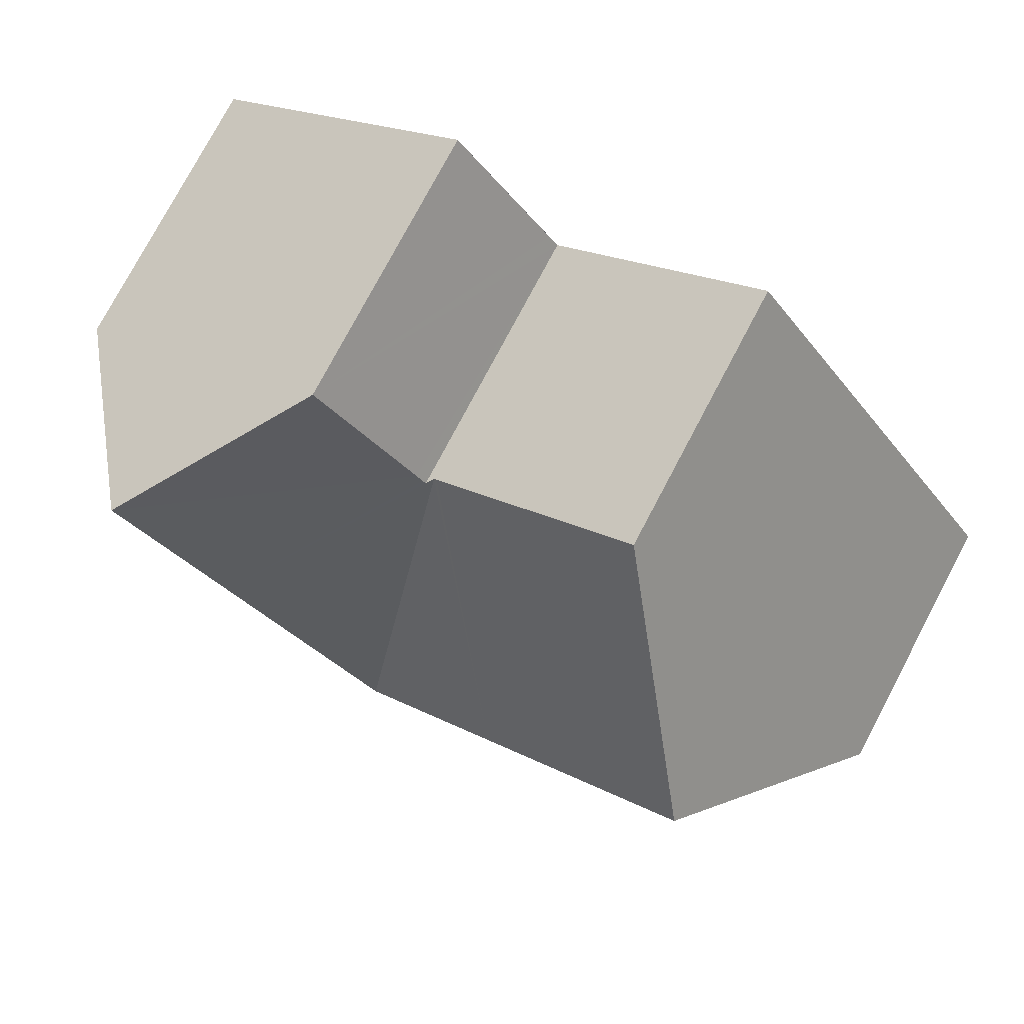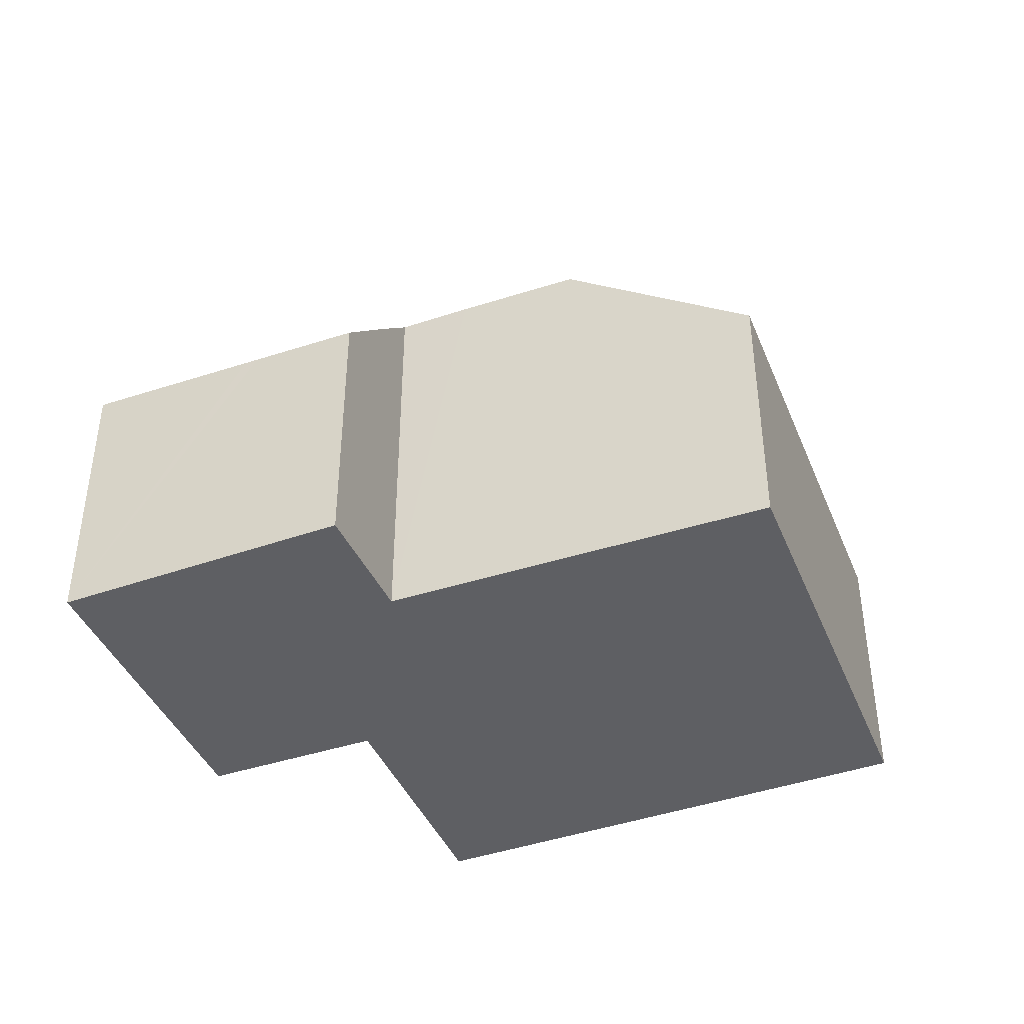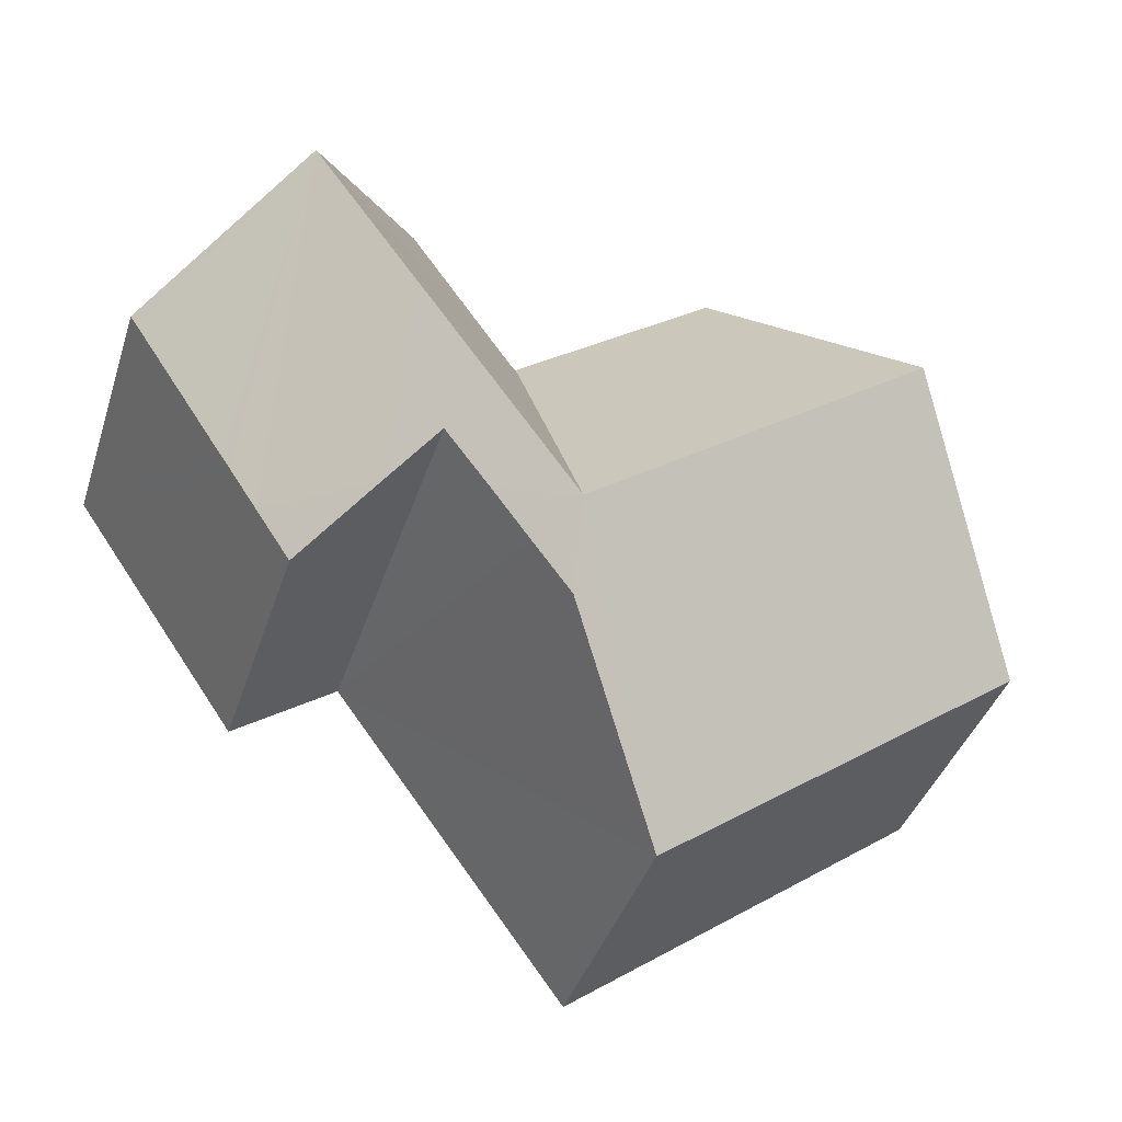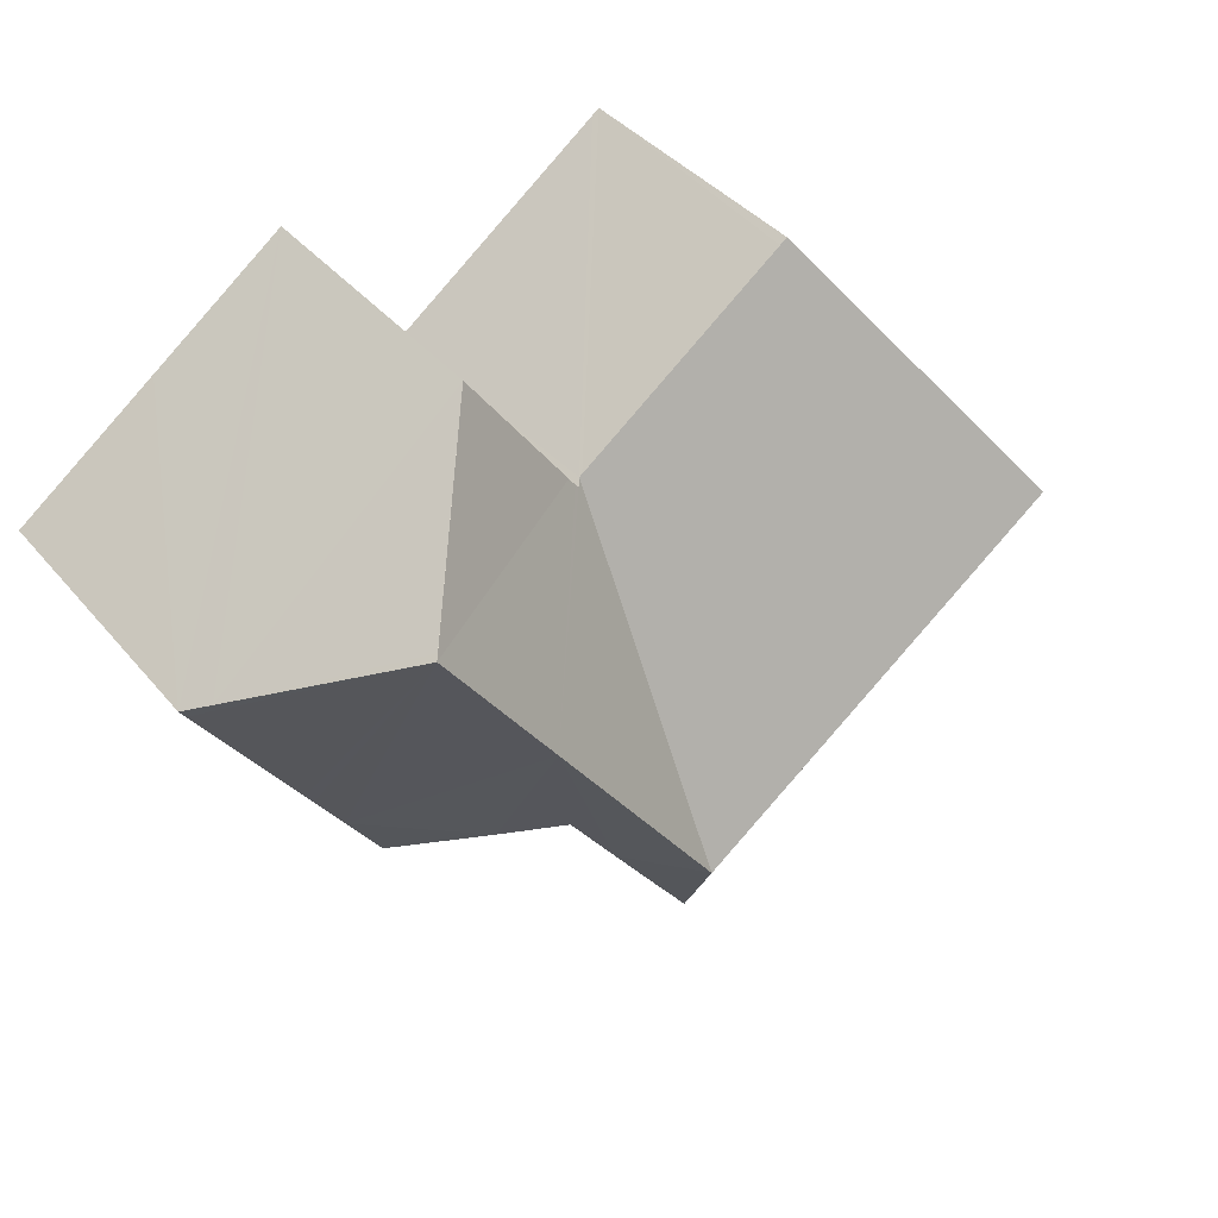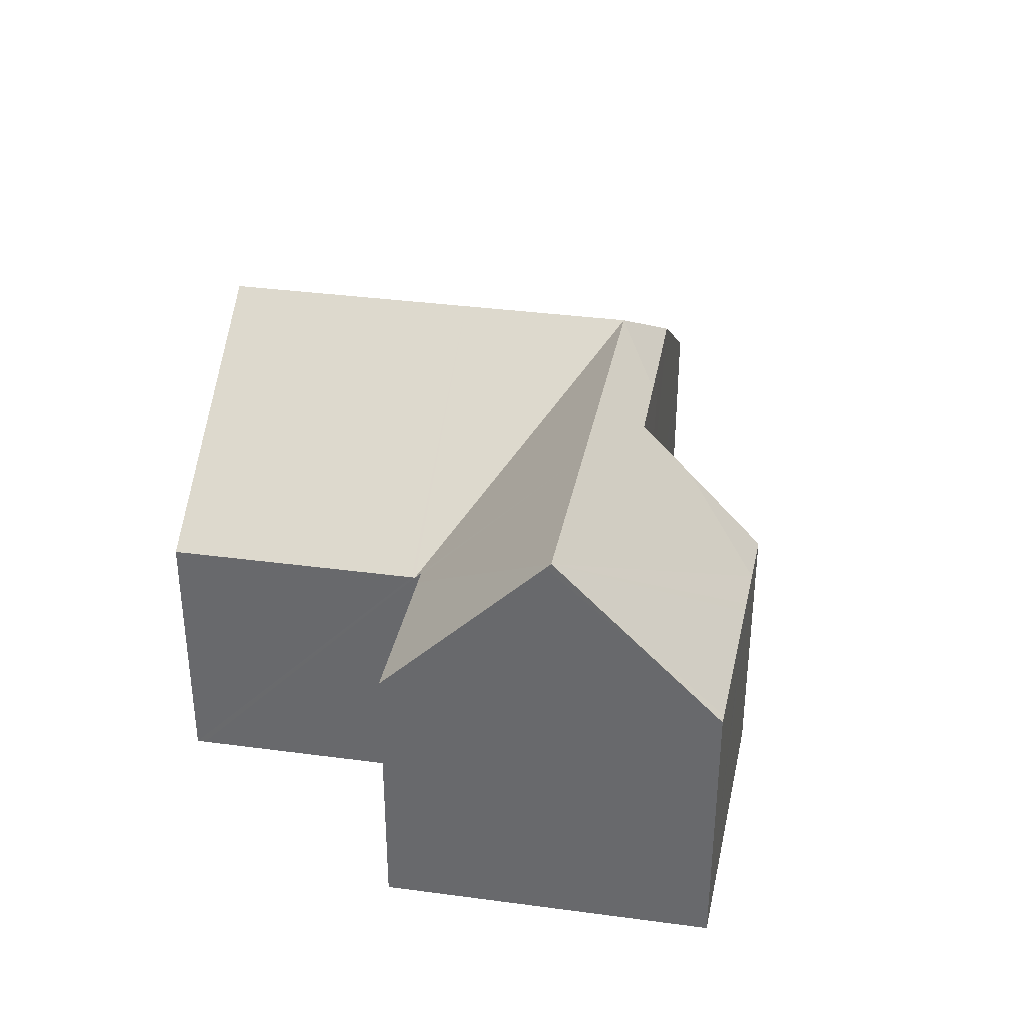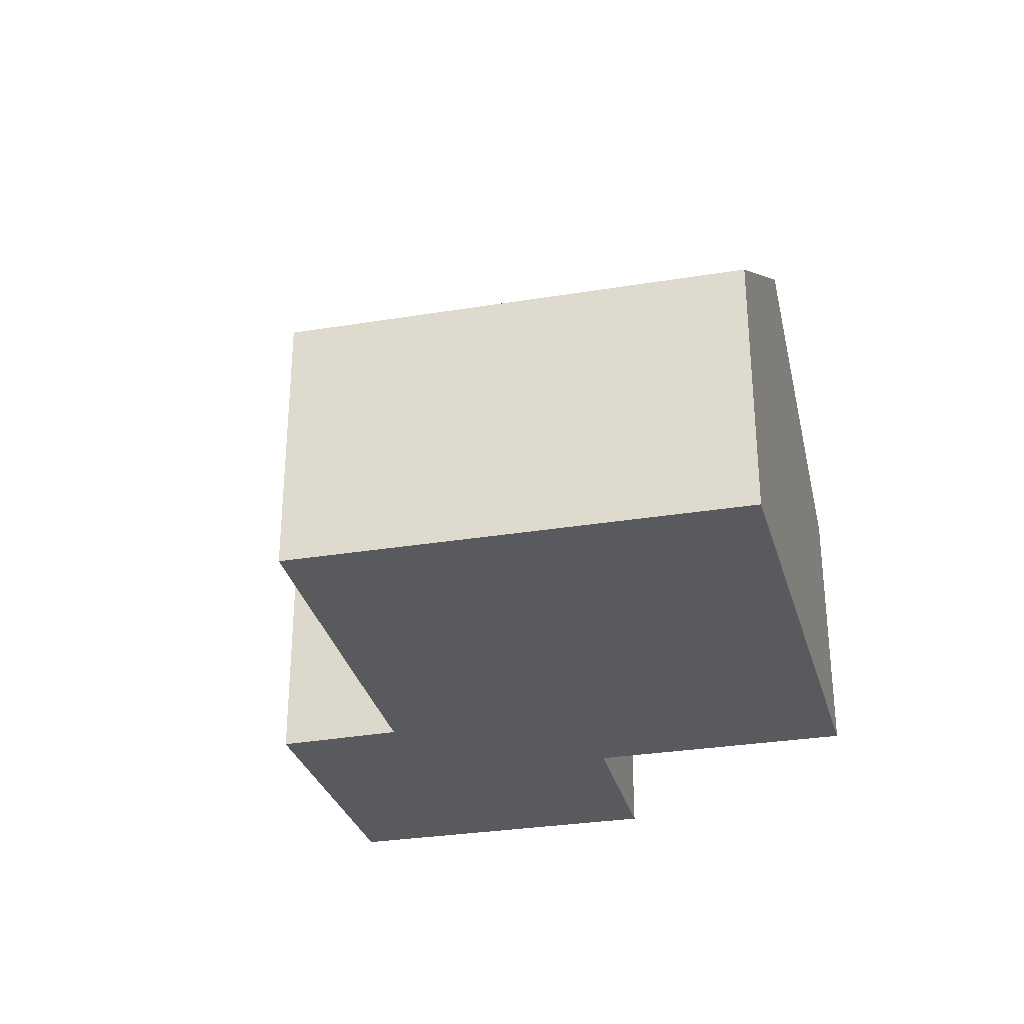
<metadata>
{"format":"obj","ext":"obj","renderer":"f3d","projection":"perspective","resolution":1024,"background":"white","views":[{"elev":77.5,"azim":-152.1,"up":"+Z"},{"elev":-41.4,"azim":147.9,"up":"+Y"},{"elev":-40.4,"azim":162.5,"up":"+Z"},{"elev":39.0,"azim":144.8,"up":"+Z"},{"elev":35.7,"azim":46.7,"up":"+Y"},{"elev":-30.8,"azim":-130.1,"up":"+Y"}]}
</metadata>
<code>
v  12.34 6.671 0.268
v  14.21 5.168 0.372
v  13.55 5.129 -0.582
v  12.32 8.478 3.286
v  10.71 7.659 -0.325
v  9.371 8.478 -0.816
v  11.56 7.64 0.816
v  14.3 8.478 6.056
v  14.75 5.201 1.15
v  14.89 5.206 1.362
v  16.73 5.314 4.006
v  16.48 5.759 4.43
v  16.84 5.318 4.166
v  10.01 7.655 -1.275
v  9.286 7.657 -2.249
v  7.043 5.093 -5.252
v  3.899 5.093 -2.908
v  6.718 8.478 1.163
v  0 5.093 3.119e-16
v  2.819 8.478 4.071
v  5.769 5.093 8.043
v  4.316 6.68 6.233
v  5.637 5.093 8.141
v  9.536 5.093 5.233
v  9.589 5.093 5.194
v  9.694 5.226 5.116
v  9.753 5.226 5.197
v  9.874 5.227 5.364
v  11.75 5.294 7.959
v  14.23 8.38 6.114
v  16.84 -2.551e-16 4.166
v  14.89 -8.34e-17 1.362
v  13.55 3.564e-17 -0.582
v  16.73 -2.453e-16 4.006
v  14.21 -2.278e-17 0.372
v  14.75 -7.042e-17 1.15
v  11.56 -4.997e-17 0.816
v  7.043 3.216e-16 -5.252
v  10.71 1.99e-17 -0.325
v  10.01 7.807e-17 -1.275
v  9.286 1.377e-16 -2.249
v  3.899 1.781e-16 -2.908
v  0 0 0
v  12.34 -1.641e-17 0.268
v  2.819 -2.493e-16 4.071
v  4.316 -3.817e-16 6.233
v  5.637 -4.985e-16 8.141
v  9.694 -3.133e-16 5.116
v  9.874 -3.284e-16 5.364
v  11.75 -4.873e-16 7.959
v  9.753 -3.182e-16 5.197
v  5.769 -4.925e-16 8.043
v  9.589 -3.18e-16 5.194
v  9.536 -3.204e-16 5.233
v  14.23 -3.744e-16 6.114
v  16.48 -2.713e-16 4.43
v  14.3 -3.708e-16 6.056
g defaultobject
f 1 2 3
f 4 5 6
f 5 4 7
f 7 4 1
f 1 4 2
f 2 4 8
f 2 8 9
f 9 8 10
f 10 8 11
f 11 8 12
f 11 12 13
f 14 6 5
f 6 14 15
f 16 6 15
f 6 16 17
f 6 17 18
f 18 17 19
f 18 19 20
f 21 22 23
f 22 21 20
f 20 21 24
f 20 24 18
f 18 24 25
f 18 25 6
f 6 26 4
f 26 6 25
f 4 26 27
f 4 27 28
f 4 28 8
f 8 28 29
f 8 29 30
f 31 11 13
f 11 31 10
f 10 31 9
f 9 31 2
f 2 31 3
f 3 31 32
f 3 32 33
f 32 31 34
f 33 32 35
f 35 32 36
f 37 5 7
f 5 37 14
f 14 37 15
f 15 37 16
f 16 37 38
f 38 37 39
f 38 39 40
f 38 40 41
f 38 17 16
f 17 38 19
f 19 38 42
f 19 42 43
f 1 37 7
f 37 1 3
f 37 3 33
f 37 33 44
f 43 20 19
f 20 43 22
f 22 43 45
f 22 45 23
f 23 45 46
f 23 46 47
f 48 27 26
f 27 48 28
f 28 48 29
f 29 48 49
f 29 49 50
f 49 48 51
f 47 21 23
f 21 47 24
f 24 47 25
f 25 48 26
f 48 25 52
f 52 25 47
f 48 52 53
f 53 52 54
f 30 12 8
f 12 30 29
f 12 29 50
f 12 50 13
f 13 50 55
f 13 55 31
f 31 55 56
f 56 55 57
f 35 44 33
f 44 35 36
f 44 36 32
f 44 32 34
f 44 34 31
f 44 31 56
f 44 56 57
f 44 57 37
f 37 57 39
f 39 57 40
f 40 57 41
f 41 57 38
f 38 57 42
f 42 57 55
f 42 55 50
f 42 50 49
f 42 49 51
f 42 51 48
f 42 48 54
f 42 54 43
f 43 54 52
f 43 52 45
f 45 52 46
f 46 52 47

</code>
